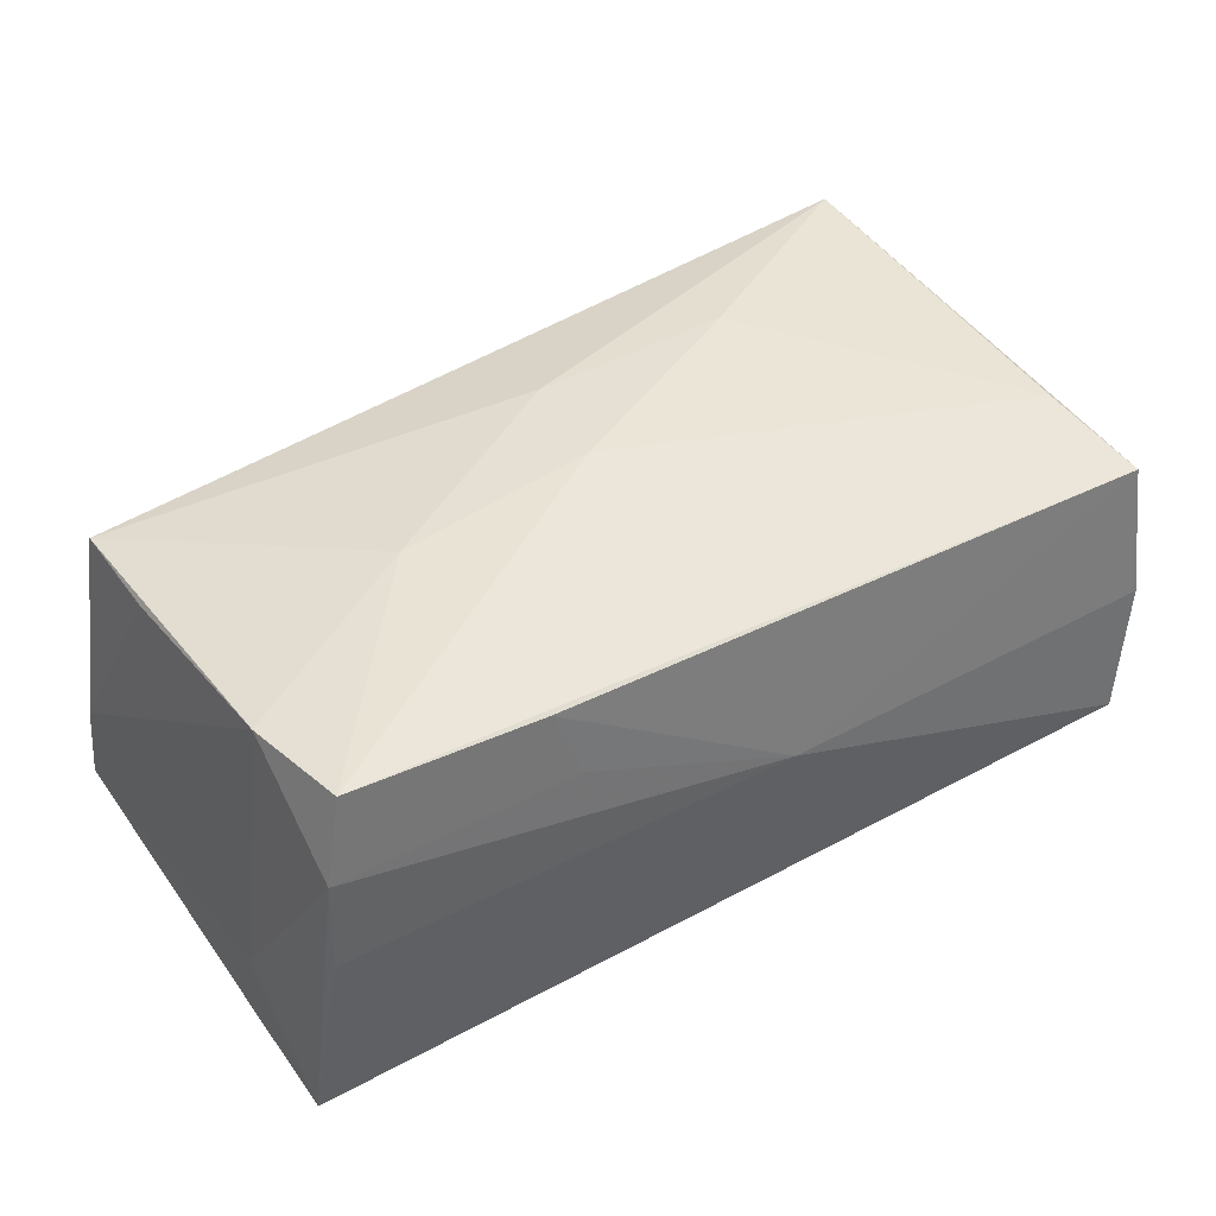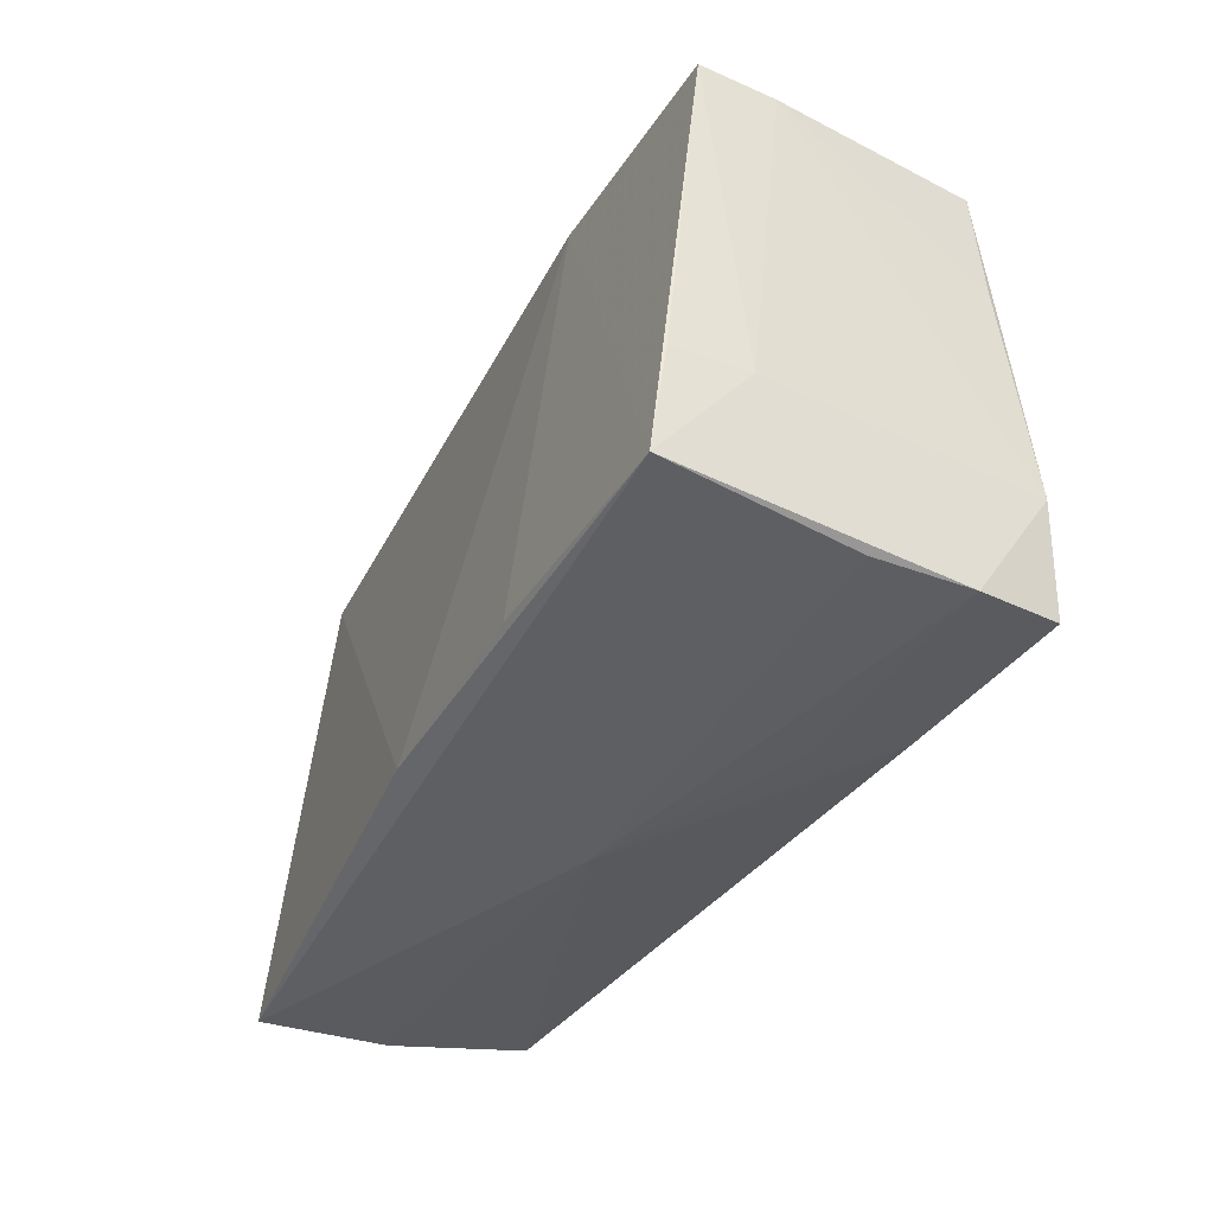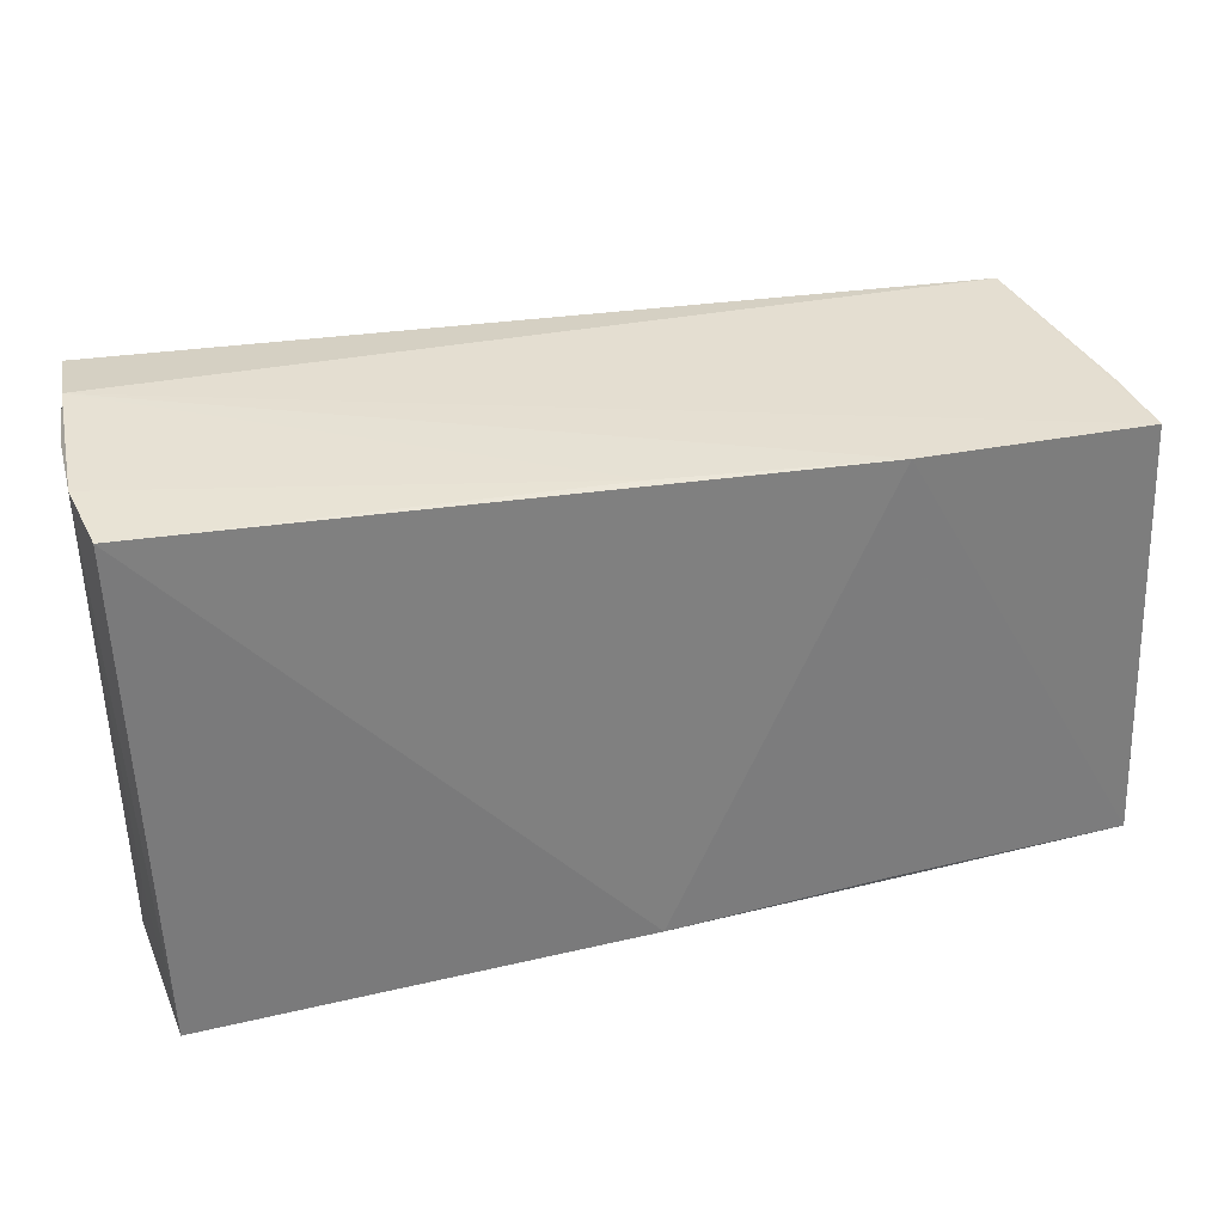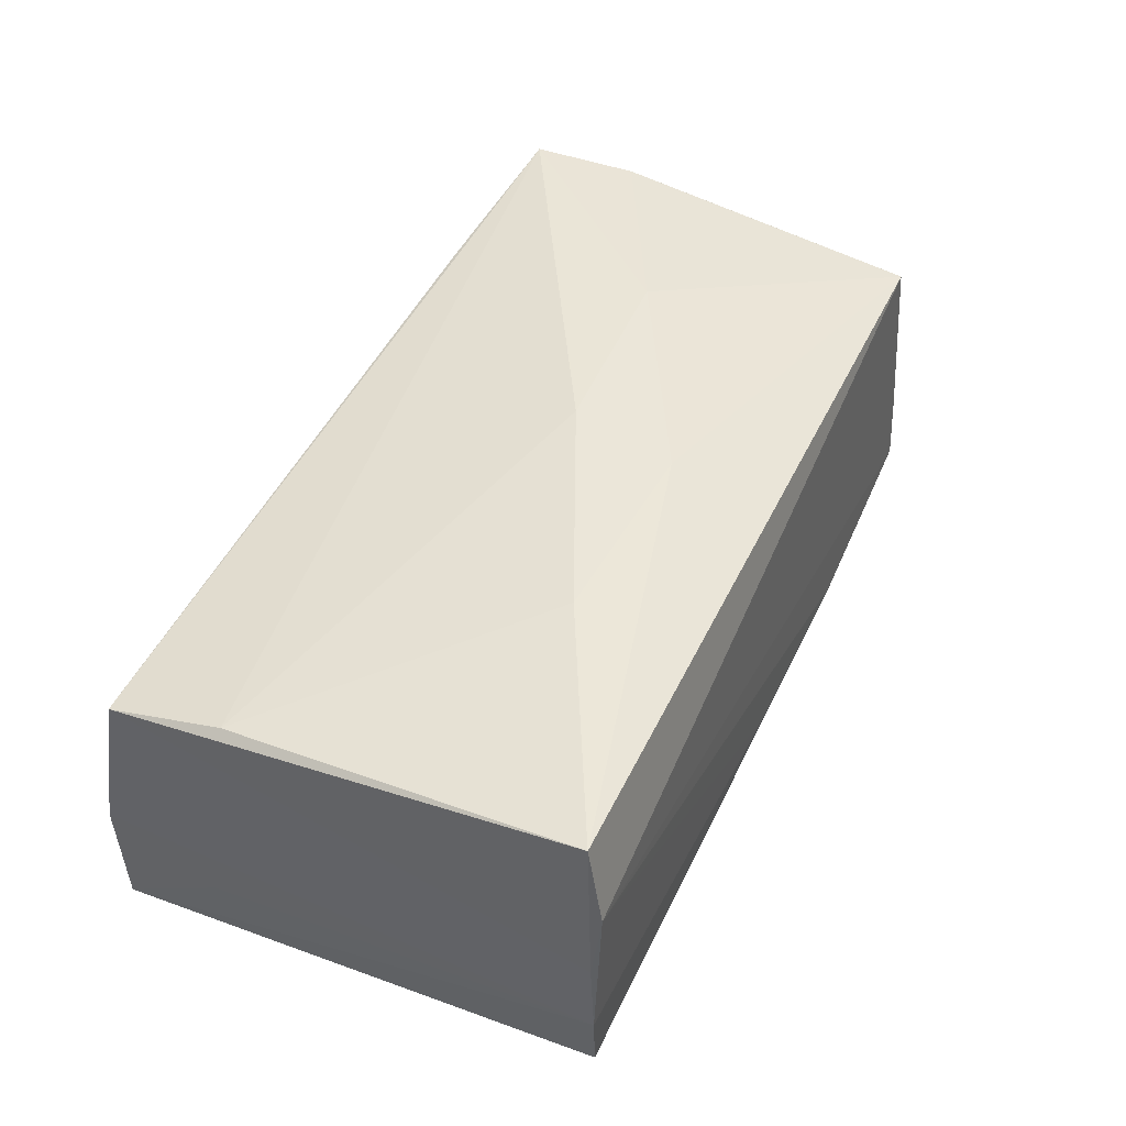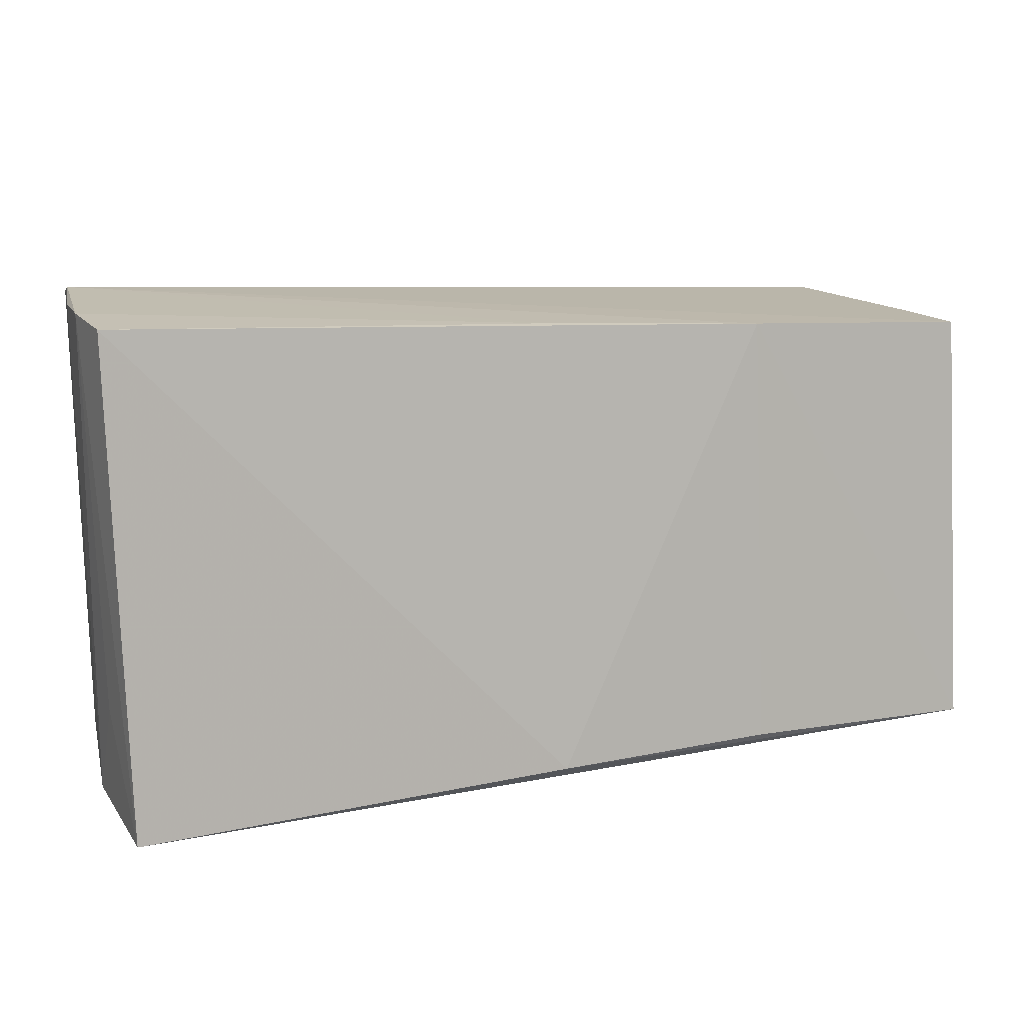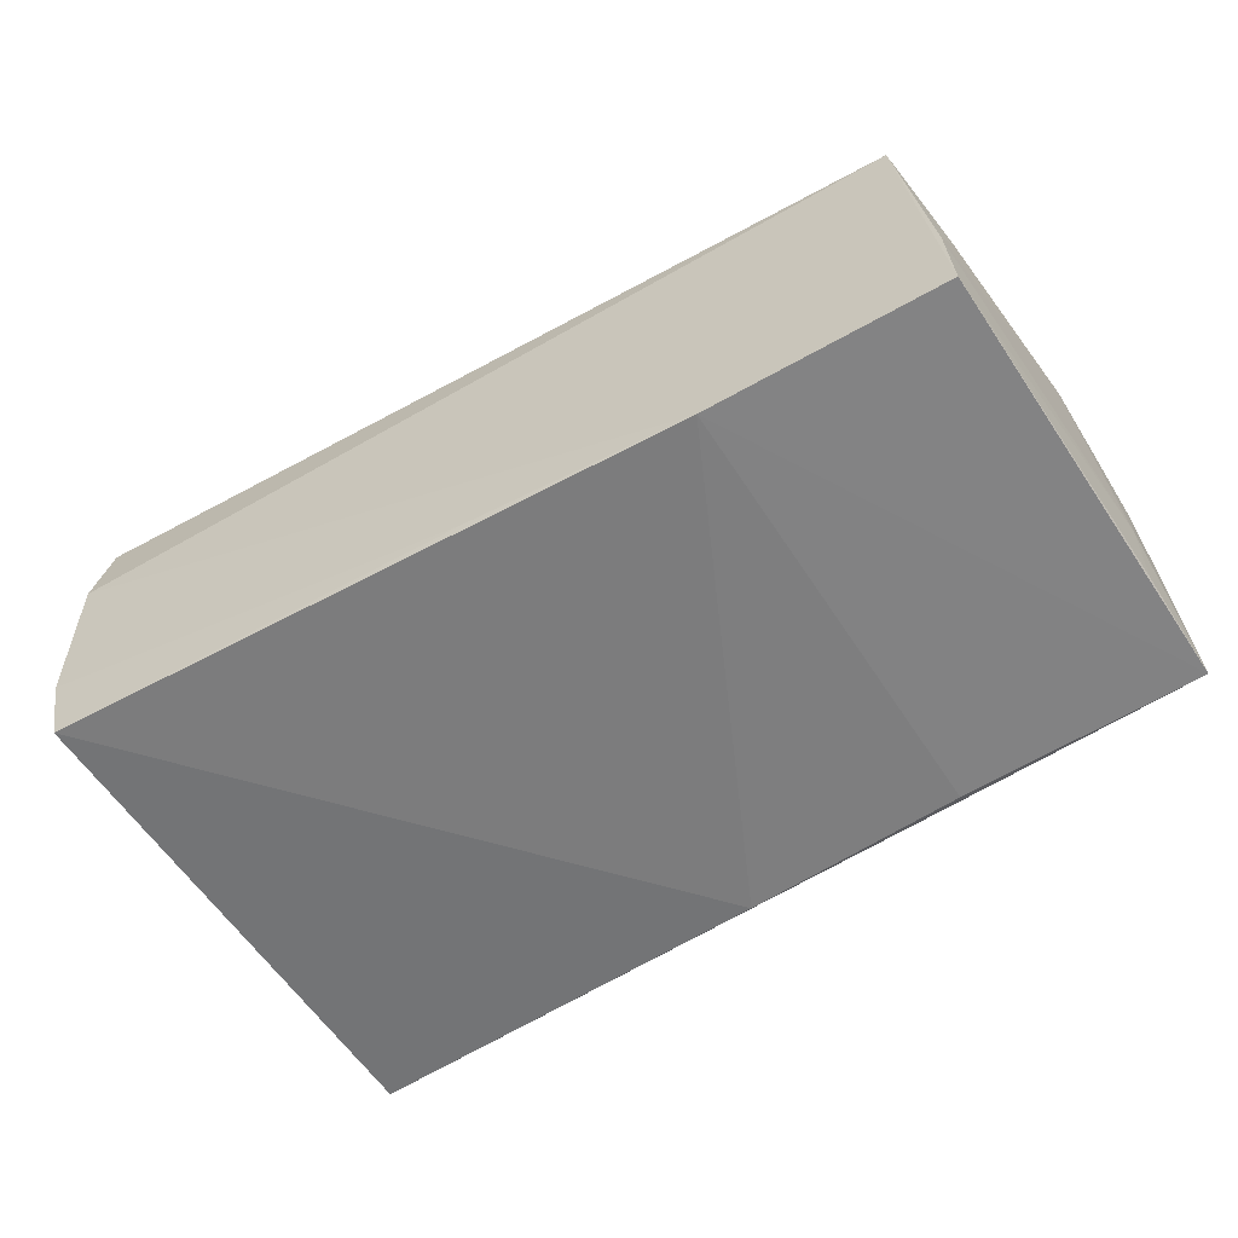
<metadata>
{"format":"obj","ext":"obj","renderer":"f3d","projection":"perspective","resolution":1024,"background":"white","views":[{"elev":42.0,"azim":-35.1,"up":"+Z"},{"elev":-35.9,"azim":-114.3,"up":"+Y"},{"elev":38.1,"azim":164.8,"up":"+Y"},{"elev":44.0,"azim":116.0,"up":"+Z"},{"elev":16.0,"azim":161.9,"up":"+Y"},{"elev":-53.8,"azim":-146.4,"up":"+Z"}]}
</metadata>
<code>
v -0.02637 0.0269 -0.01642
v -0.0536 0.02531 -0.01501
v -8.934e-05 0.01497 0.021
v -0.0002787 -0.02462 -0.02283
v -0.04862 -0.02548 0.02179
v -0.04999 -0.002177 0.01981
v 0.05276 -0.0274 -0.004307
v 0.05276 0.03085 -0.006305
v 0.05276 0.03041 0.002462
v -0.05115 -0.02623 0.0008251
v -0.04919 0.02475 0.01703
v 0.002415 -0.02814 -0.0009594
v -0.02627 -0.02596 0.01944
v -0.05037 -0.01306 0.02091
v -0.04992 0.01157 0.01777
v -0.05382 -0.01204 -0.01061
v -0.05398 -0.02433 -0.02082
v -0.05402 -0.01195 -0.01904
v 0.05191 0.03116 0.01009
v 0.05209 -0.01514 -0.01106
v 0.05083 -0.02844 -0.02049
v -0.02674 -0.0001208 0.02162
v -0.0261 -0.02371 -0.02226
v -0.0529 0.0251 -0.006334
v -0.0003848 0.02819 -0.01494
v 0.05134 0.02927 0.01921
v 0.05156 -0.02533 0.01253
v -0.002683 0.00198 0.02179
v -0.0509 -0.02638 0.01199
v 0.05131 0.03037 -0.01448
v -0.02314 -0.02683 0.01079
v 0.02405 0.01462 0.02087
v 0.05046 -0.01208 0.01504
f 8 21 30
f 16 14 24
f 9 7 8
f 9 26 27
f 27 7 9
f 3 26 11
f 27 26 33
f 5 33 28
f 27 33 5
f 8 30 25
f 25 30 1
f 21 17 4
f 4 30 21
f 1 30 4
f 29 14 16
f 16 17 29
f 29 5 14
f 15 14 11
f 11 24 15
f 15 24 14
f 1 17 2
f 2 24 11
f 16 24 2
f 20 21 8
f 8 7 20
f 20 7 21
f 19 9 8
f 11 26 19
f 26 9 19
f 8 25 19
f 19 25 1
f 19 2 11
f 1 2 19
f 32 3 28
f 26 3 32
f 28 33 32
f 32 33 26
f 22 3 11
f 28 3 22
f 22 5 28
f 14 5 22
f 12 7 27
f 21 7 12
f 23 17 1
f 1 4 23
f 23 4 17
f 18 17 16
f 16 2 18
f 18 2 17
f 11 14 6
f 6 22 11
f 14 22 6
f 27 5 13
f 13 12 27
f 10 29 17
f 10 12 29
f 10 17 21
f 21 12 10
f 29 12 31
f 12 13 31
f 5 29 31
f 31 13 5

</code>
